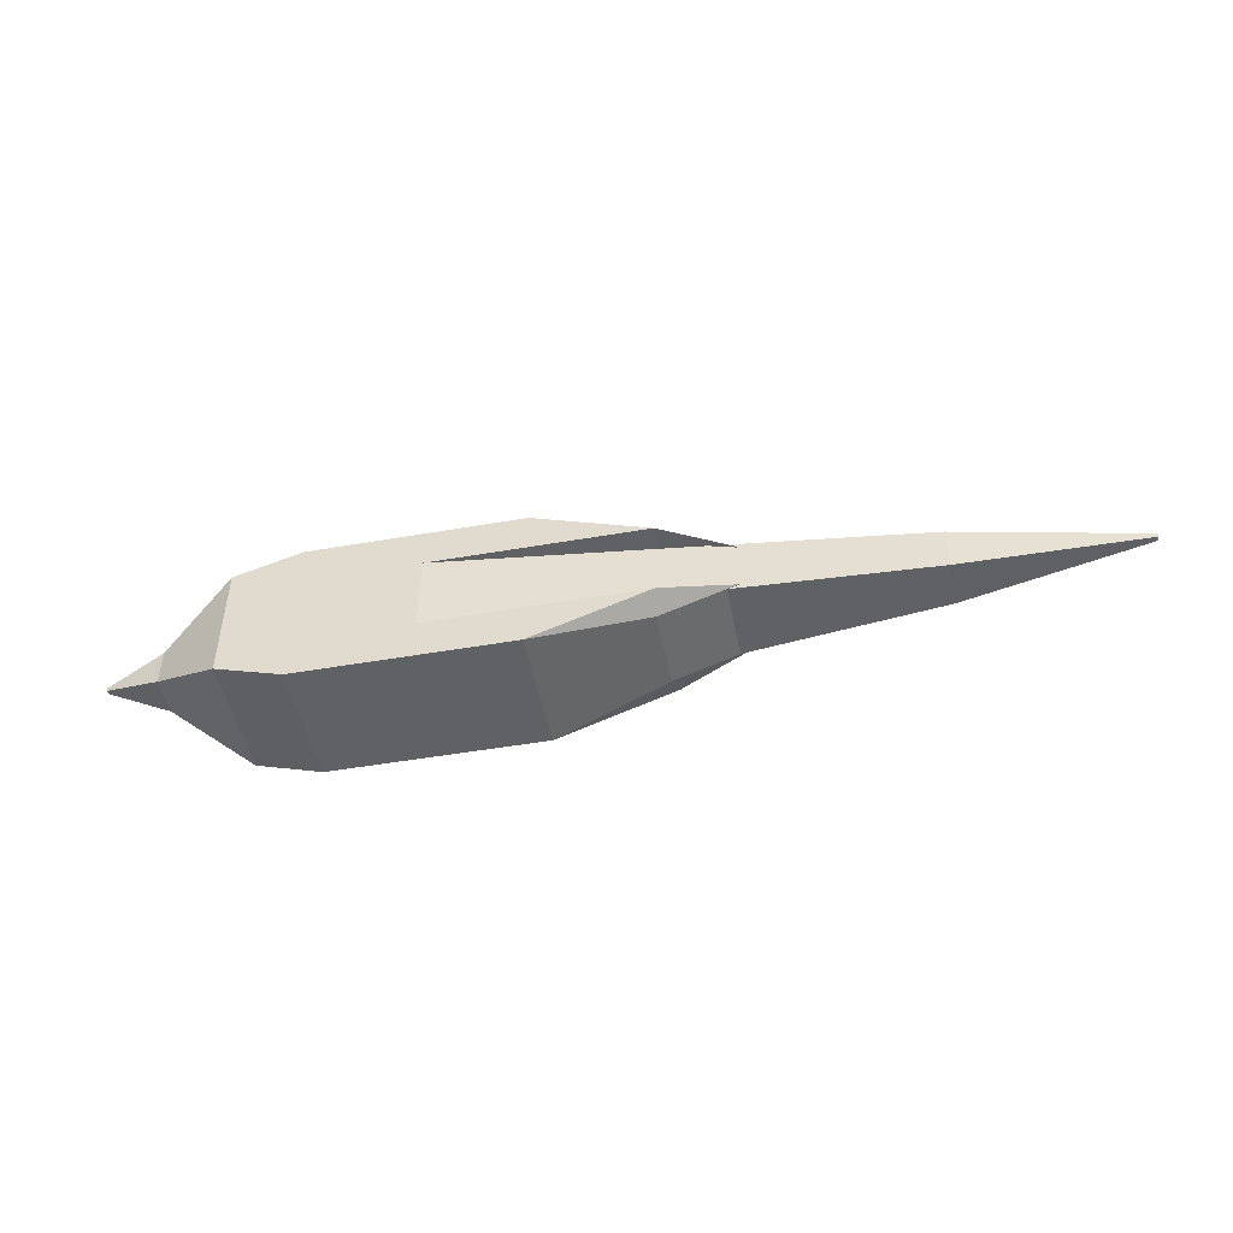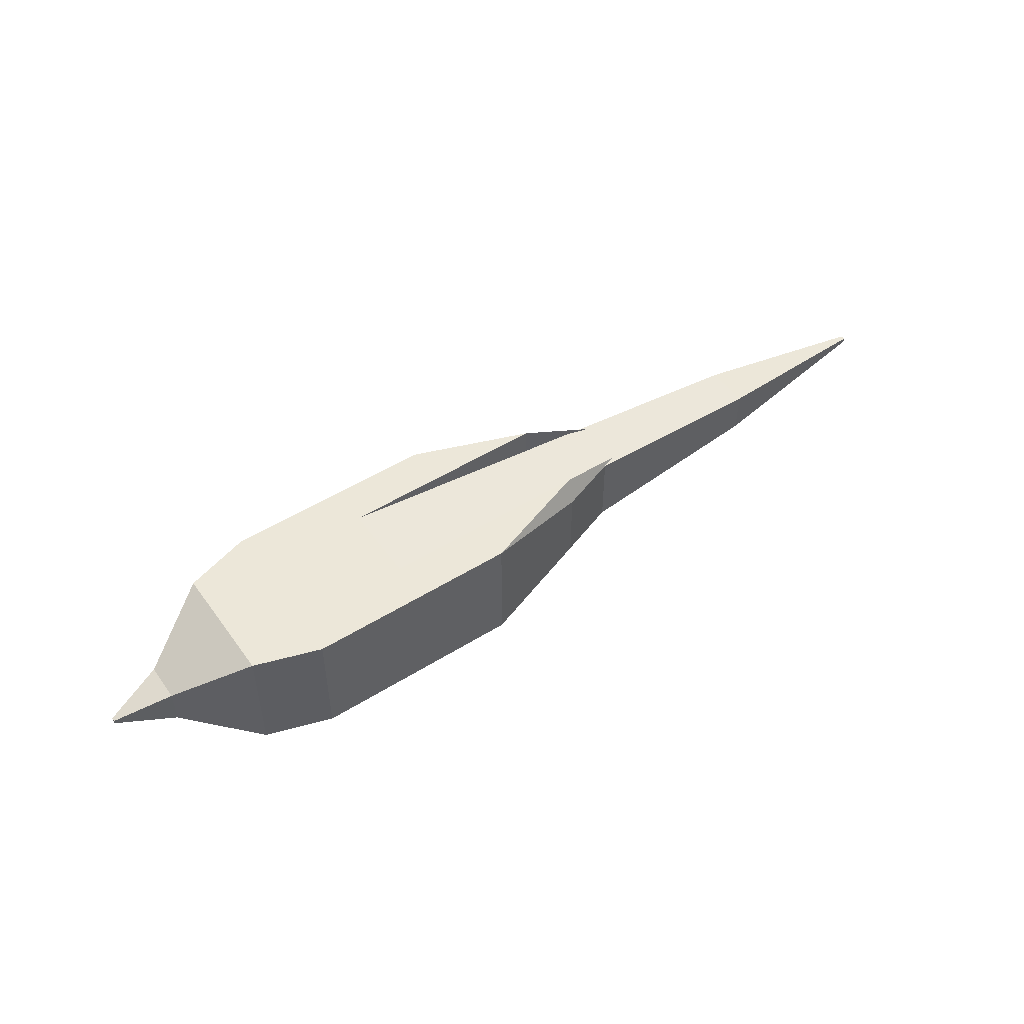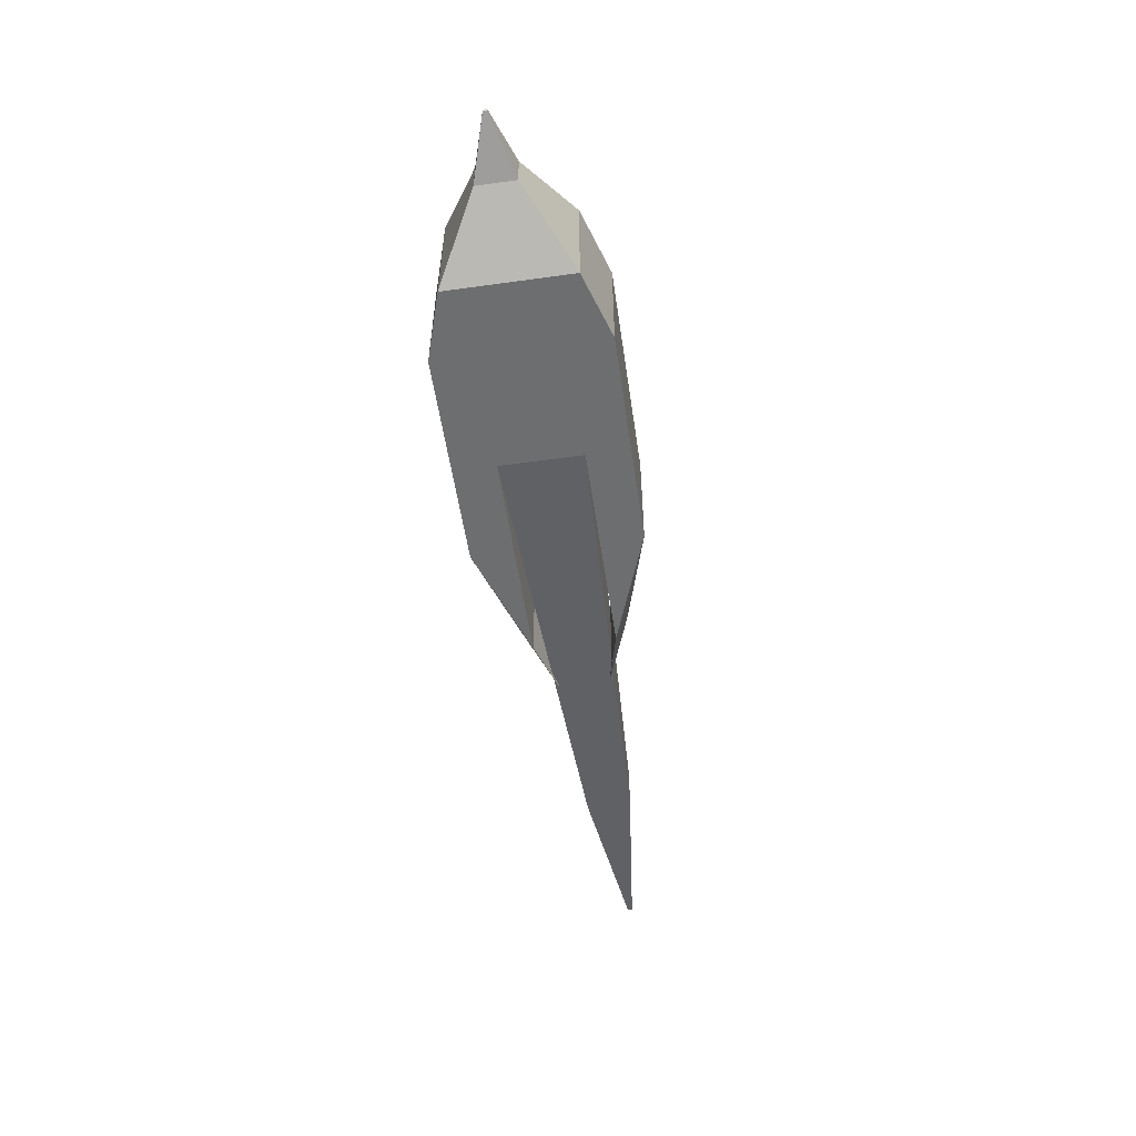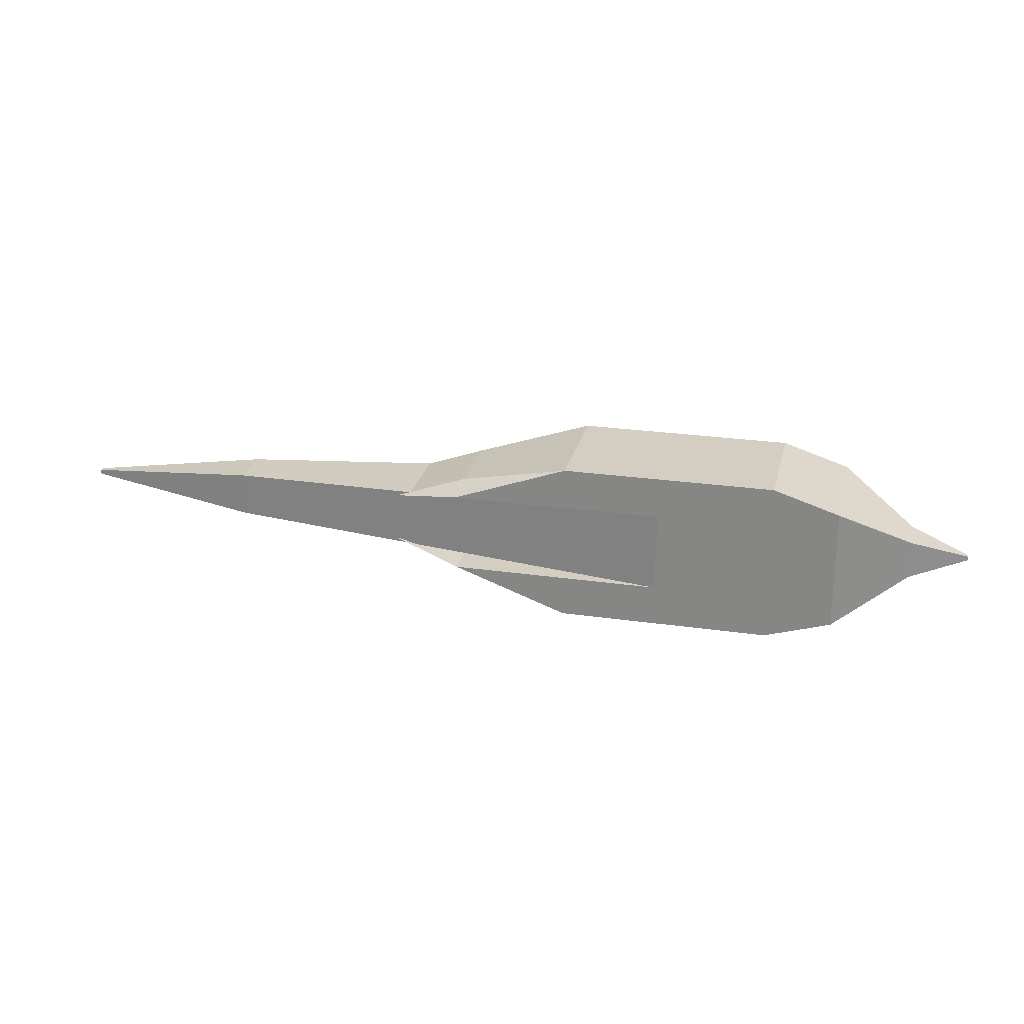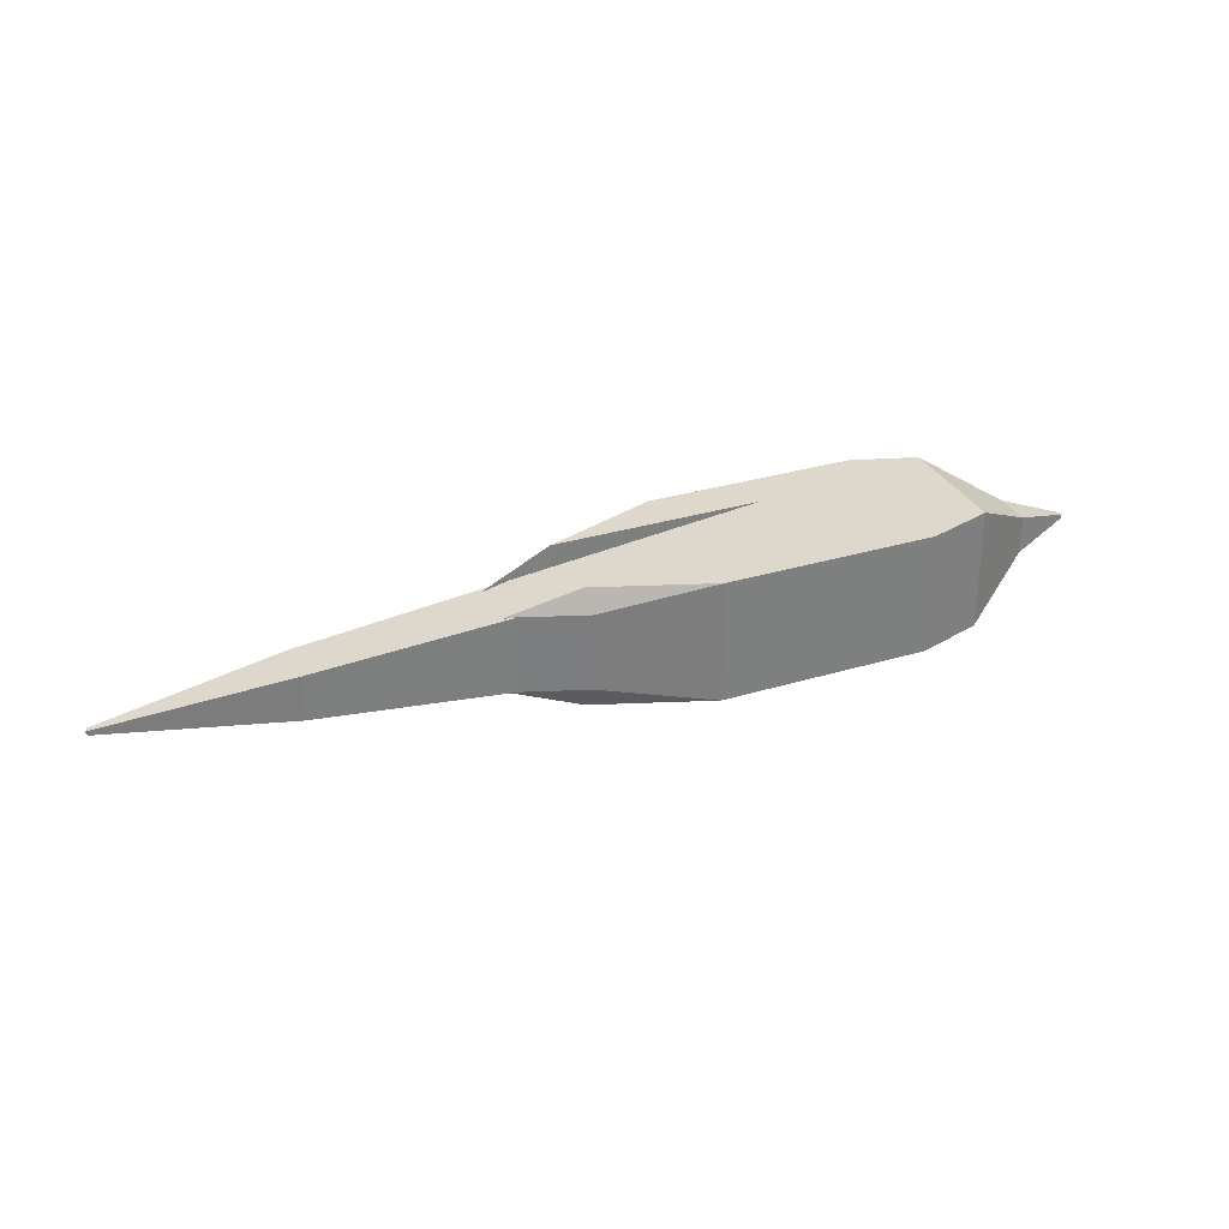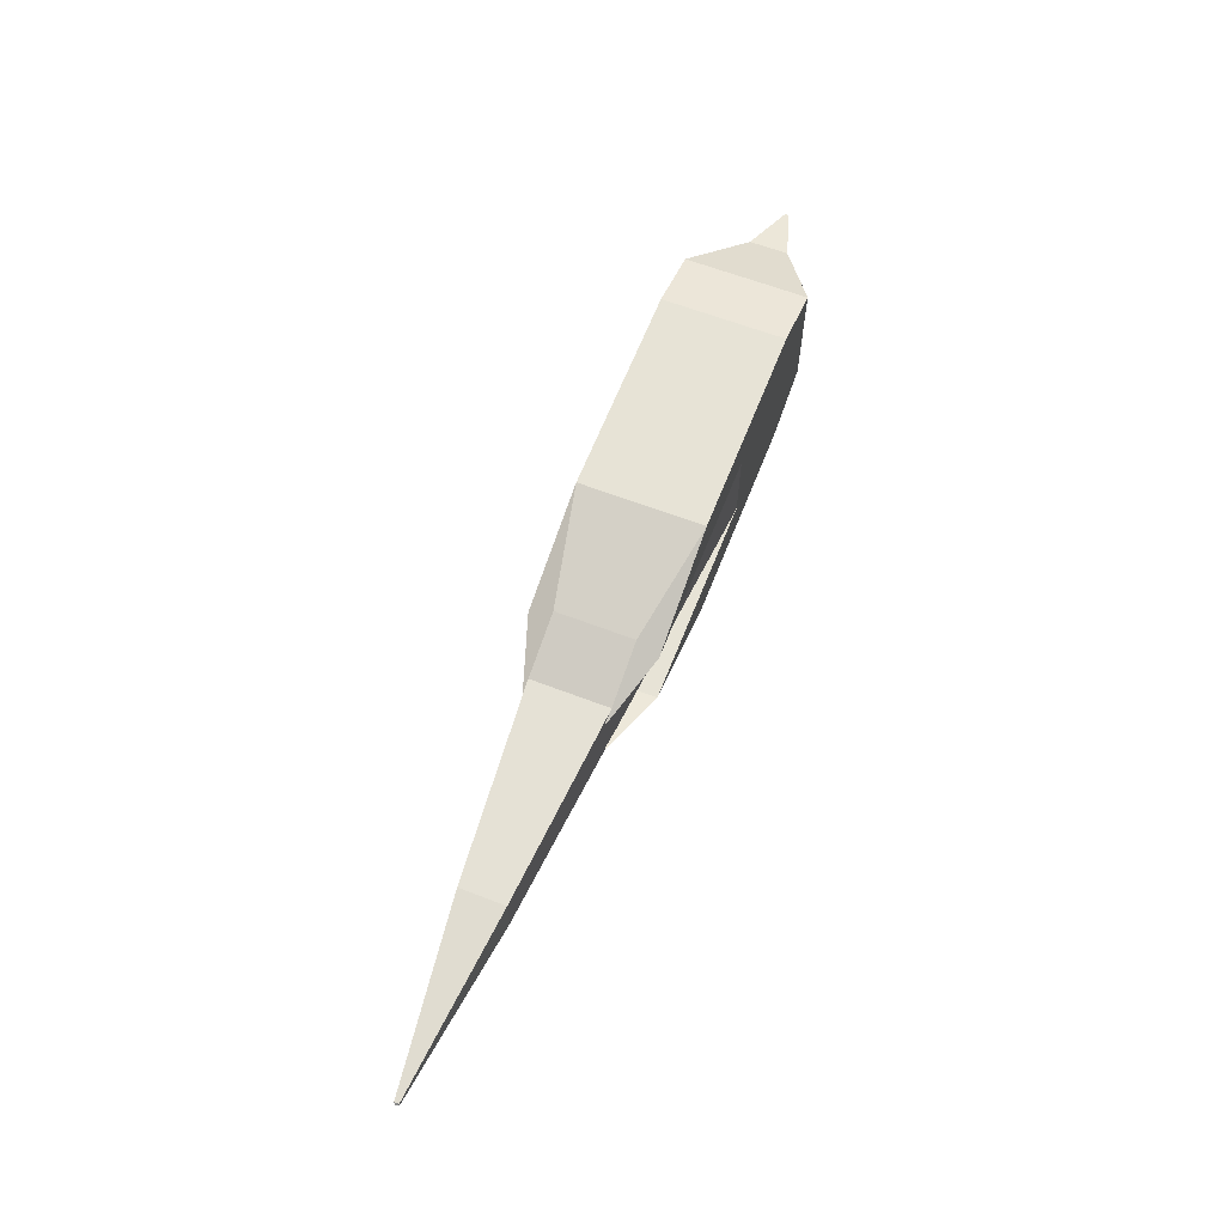
<metadata>
{"format":"obj","ext":"obj","renderer":"f3d","projection":"perspective","resolution":1024,"background":"white","views":[{"elev":-48.4,"azim":11.1,"up":"+Z"},{"elev":49.9,"azim":-34.4,"up":"+Y"},{"elev":-54.3,"azim":-81.6,"up":"+Y"},{"elev":25.3,"azim":-166.8,"up":"+Z"},{"elev":31.3,"azim":156.8,"up":"+Y"},{"elev":62.6,"azim":111.3,"up":"+Z"}]}
</metadata>
<code>
o shot
v 0.1125 -0.1196 -0.07903
v 0.1123 -0.1196 0.07865
v -0.1123 -0.1196 0.1605
v -0.1125 -0.1196 -0.1601
v 0.1125 0.1196 -0.07903
v 0.1123 0.1196 0.07865
v -0.1123 0.1196 0.1605
v -0.1125 0.1196 -0.1601
v 1.014 -0.04393 -0.04393
v 1.014 -0.04393 0.04393
v 1.014 0.04393 -0.04393
v 1.014 0.04393 0.04393
v 1.044 -0.007212 -0.007211
v 1.044 -0.007212 0.007212
v 1.044 0.007212 -0.007211
v 1.044 0.007212 0.007212
v 1.014 -0.04393 -0.04393
v 1.014 -0.04393 0.04393
v 1.014 0.04393 -0.04393
v 1.014 0.04393 0.04393
v 1.044 -0.007212 -0.007211
v 1.044 -0.007212 0.007212
v 1.044 0.007212 -0.007211
v 1.044 0.007212 0.007212
v 1.363 -0.004514 -0.004513
v 1.363 -0.004514 0.004514
v 1.363 0.004514 -0.004513
v 1.363 0.004514 0.004514
v 1.366 -0.000741 -0.000741
v 1.366 -0.000741 0.000741
v 1.366 0.000741 -0.000741
v 1.366 0.000741 0.000741
v -0.2411 -0.1196 0.1196
v -0.2411 -0.1196 -0.1196
v -0.2411 0.1196 0.1196
v -0.2411 0.1196 -0.1196
v -0.3829 -0.03741 0.03741
v -0.3829 -0.03741 -0.03741
v -0.3829 0.03741 0.03741
v -0.3829 0.03741 -0.03741
v -0.4951 -0.003757 0.003757
v -0.4951 -0.003757 -0.003757
v -0.4951 0.003757 0.003757
v -0.4951 0.003757 -0.003757
v 0.525 -0.1196 -0.07973
v 0.5249 -0.1196 0.07795
v 0.3002 -0.1196 0.1598
v 0.3 -0.1196 -0.1608
v 0.525 0.1196 -0.07973
v 0.5249 0.1196 0.07795
v 0.3002 0.1196 0.1598
v 0.3 0.1196 -0.1608
v 0.6601 -0.07568 -0.05102
v 0.66 -0.07568 0.04878
v 0.5178 -0.07568 0.1006
v 0.5177 -0.07568 -0.1023
v 0.6601 0.07568 -0.05102
v 0.66 0.07568 0.04878
v 0.5178 0.07568 0.1006
v 0.5177 0.07568 -0.1023
f 1 2 3 4
f 5 8 7 6
f 5 6 12 11
f 8 5 49 52
f 7 8 36 35
f 6 7 51 50
f 13 14 22 21
f 6 2 10 12
f 1 5 11 9
f 2 1 9 10
f 13 15 16 14
f 15 13 21 23
f 14 16 24 22
f 16 15 23 24
f 21 22 30 29
f 23 21 29 31
f 22 24 32 30
f 24 23 31 32
f 11 12 20 19
f 12 10 18 20
f 9 11 19 17
f 10 9 17 18
f 27 28 32 31
f 28 26 30 32
f 25 27 31 29
f 26 25 29 30
f 19 20 28 27
f 20 18 26 28
f 17 19 27 25
f 18 17 25 26
f 35 36 40 39
f 8 4 34 36
f 3 7 35 33
f 4 3 33 34
f 39 40 44 43
f 36 34 38 40
f 33 35 39 37
f 34 33 37 38
f 41 43 44 42
f 40 38 42 44
f 37 39 43 41
f 38 37 41 42
f 52 49 57 60
f 50 51 59 58
f 4 8 52 48
f 7 3 47 51
f 2 6 50 46
f 3 2 46 47
f 5 1 45 49
f 1 4 48 45
f 54 58 59 55
f 57 53 56 60
f 48 52 60 56
f 51 47 55 59
f 46 50 58 54
f 47 46 54 55
f 49 45 53 57
f 45 48 56 53

</code>
